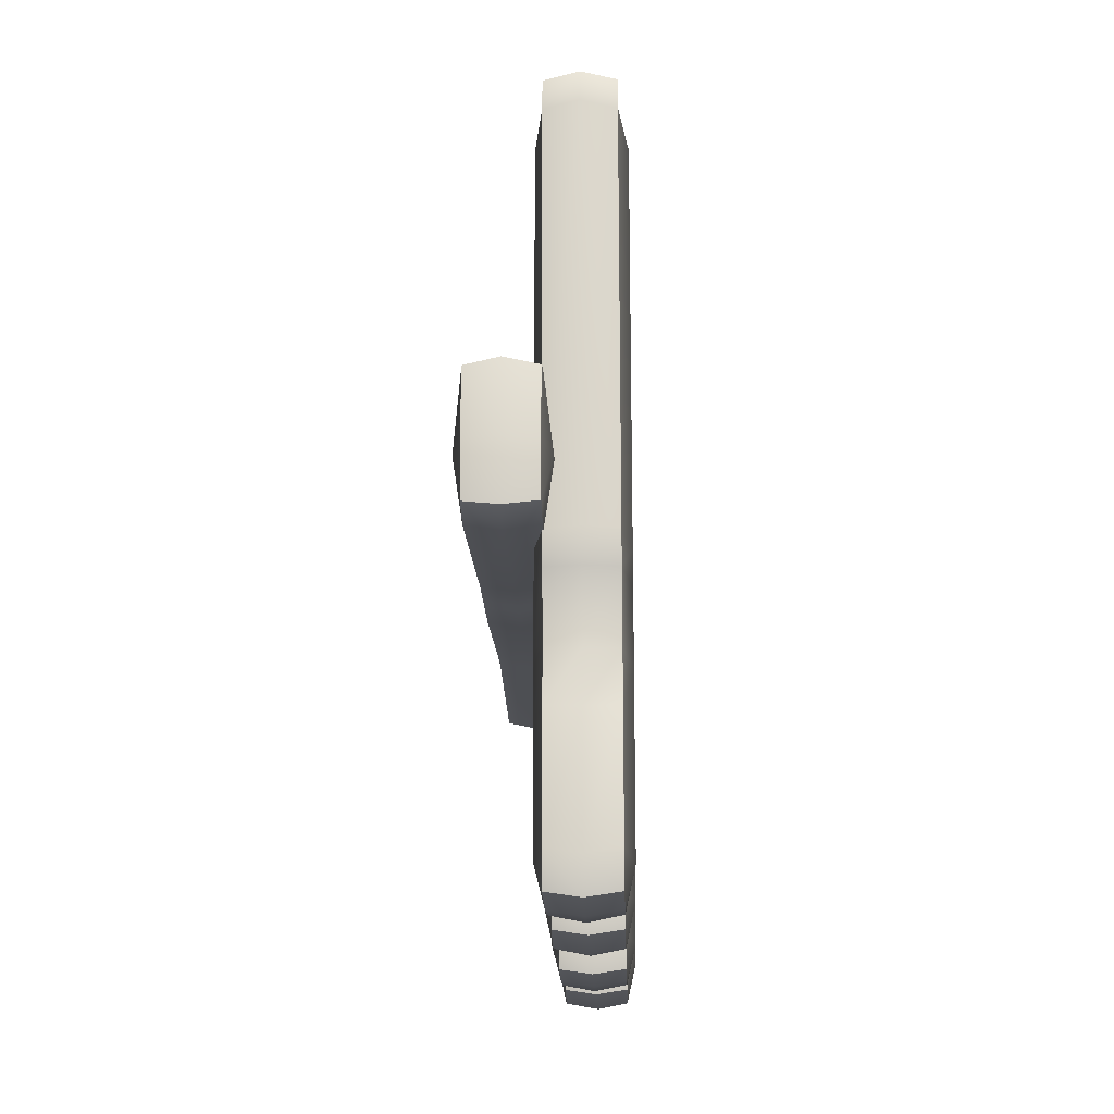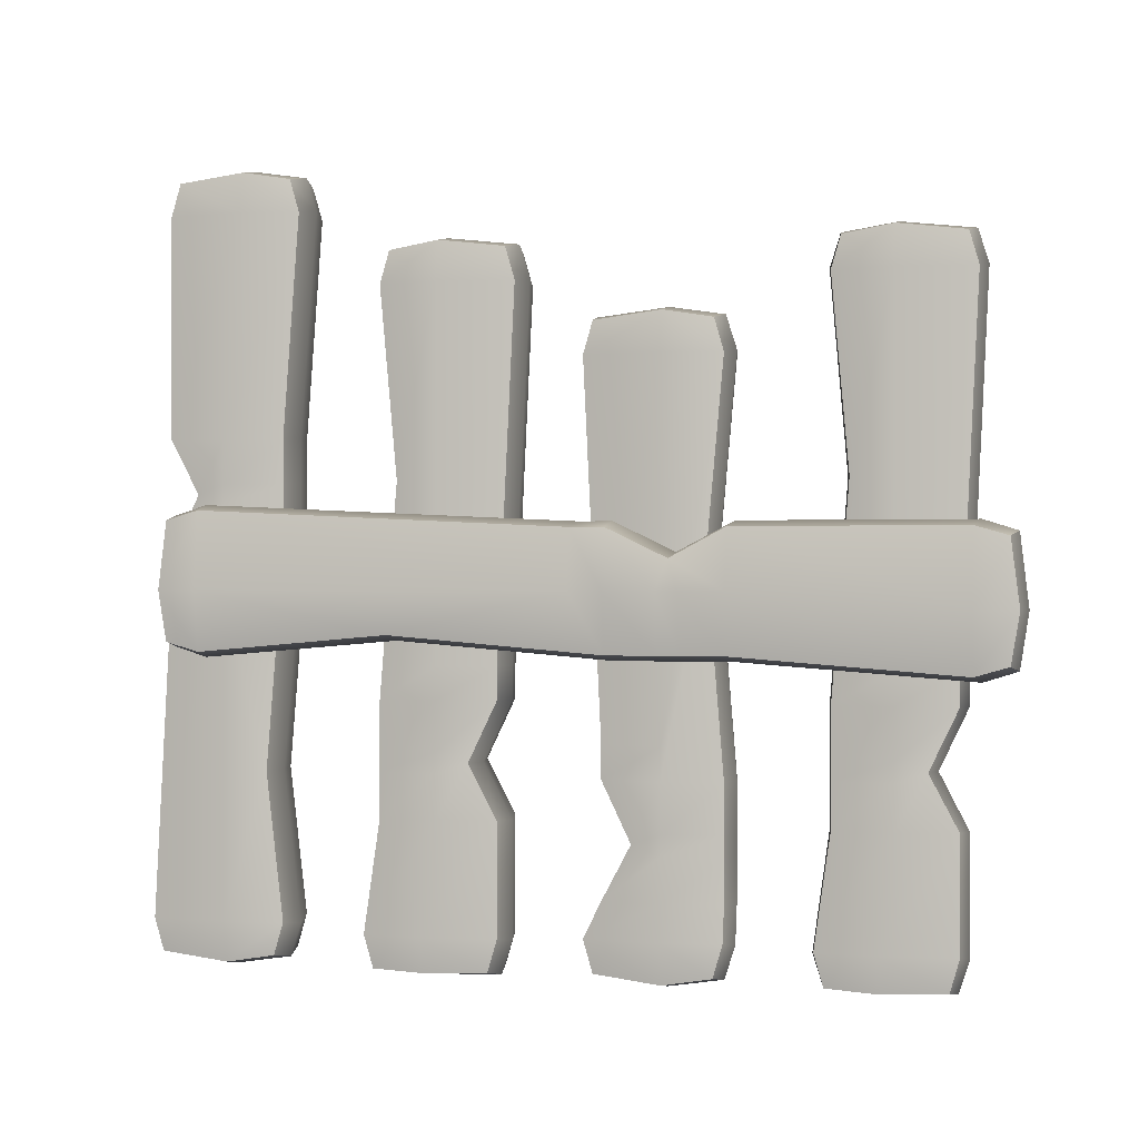
<metadata>
{"format":"obj","ext":"obj","renderer":"f3d","projection":"perspective","resolution":1024,"background":"white","views":[{"elev":-17.7,"azim":1.8,"up":"+Y"},{"elev":-0.1,"azim":-75.1,"up":"+Y"}]}
</metadata>
<code>
g default
v 0.2177 2.302 -0.6484
v 0.2177 2.413 -0.6159
v 0.1078 2.432 -0.6332
v 0.1078 2.319 -0.669
v 0.2177 1.651 -0.5892
v -0.002197 2.302 -0.6484
v -0.002197 2.413 -0.6159
v -0.002197 1.651 -0.5892
v 0.1078 1.651 -0.6098
v 0.2177 0.929 -0.6484
v -0.002213 0.929 -0.6484
v 0.1078 0.9275 -0.669
v 0.2177 0.7597 -0.6484
v 0.1078 0.7558 -0.669
v -0.002213 0.7597 -0.6484
v 0.2177 0.6891 -0.6484
v 0.1078 0.6843 -0.669
v -0.002213 0.6891 -0.6484
v 0.2177 0.5379 -0.6484
v 0.1078 0.5309 -0.669
v -0.002213 0.5379 -0.6484
v 0.2177 0.1501 -0.7045
v 0.1077 0.1326 -0.7251
v -0.002228 0.1501 -0.7045
v -0.002228 0.03859 -0.672
v 0.1077 0.01954 -0.6893
v 0.2177 0.03859 -0.672
v 0.2177 2.302 -0.1843
v 0.2177 2.413 -0.2168
v 0.2177 2.442 -0.4468
v 0.2487 2.302 -0.4468
v 0.2177 1.042 -0.2452
v 0.2487 1.042 -0.4468
v 0.2177 0.929 -0.2452
v 0.2487 0.929 -0.4468
v 0.2177 0.7234 -0.3437
v 0.2487 0.7597 -0.4468
v 0.2487 0.6891 -0.4468
v 0.2177 0.5379 -0.2452
v 0.2487 0.5379 -0.4468
v 0.2177 0.1501 -0.2452
v 0.2487 0.1501 -0.5029
v 0.2177 0.02997 -0.5029
v 0.2177 0.03859 -0.2776
v 0.1078 2.432 -0.1995
v 0.1078 2.319 -0.1637
v -0.002197 2.302 -0.1843
v -0.002197 2.413 -0.2168
v -0.002213 1.042 -0.2452
v 0.1078 1.042 -0.2246
v -0.002213 0.929 -0.2452
v 0.1078 0.9275 -0.2246
v -0.002213 0.7234 -0.3437
v 0.1078 0.7209 -0.3232
v -0.002213 0.5379 -0.2452
v 0.1078 0.5309 -0.2246
v -0.002228 0.1501 -0.2452
v 0.1077 0.1326 -0.2246
v 0.1077 0.01954 -0.2604
v -0.002228 0.03859 -0.2776
v -0.002197 2.442 -0.4468
v -0.03319 2.302 -0.4468
v -0.03319 1.042 -0.4468
v -0.0332 0.929 -0.4468
v -0.0332 0.7597 -0.4468
v -0.0332 0.6891 -0.4468
v -0.0332 0.5379 -0.4468
v -0.0332 0.1501 -0.5029
v -0.002228 0.02997 -0.5029
v 0.1078 2.461 -0.4468
v 0.1077 0.01052 -0.5029
g polySurface1 Fence_Wood
f 1 3 2
f 1 4 3
f 5 4 1
f 3 4 6
f 3 6 7
f 4 8 6
f 5 9 4
f 4 9 8
f 10 9 5
f 9 11 8
f 10 12 9
f 9 12 11
f 13 12 10
f 11 12 14
f 13 14 12
f 11 14 15
f 16 14 13
f 15 14 17
f 16 17 14
f 15 17 18
f 19 17 16
f 18 17 20
f 19 20 17
f 18 20 21
f 22 20 19
f 21 20 23
f 22 23 20
f 21 23 24
f 25 24 23
f 25 23 26
f 26 23 22
f 26 22 27
f 28 30 29
f 28 31 30
f 32 31 28
f 30 31 1
f 30 1 2
f 32 33 31
f 1 31 33
f 34 33 32
f 1 33 5
f 34 35 33
f 35 5 33
f 35 10 5
f 36 35 34
f 37 10 35
f 36 37 35
f 37 13 10
f 36 38 37
f 38 13 37
f 39 38 36
f 38 16 13
f 39 40 38
f 40 16 38
f 40 19 16
f 41 40 39
f 42 19 40
f 41 42 40
f 42 22 19
f 27 22 42
f 27 42 43
f 43 42 41
f 43 41 44
f 45 28 29
f 45 46 28
f 46 32 28
f 47 46 45
f 47 45 48
f 49 46 47
f 46 50 32
f 49 50 46
f 51 50 49
f 50 34 32
f 51 52 50
f 50 52 34
f 53 52 51
f 34 52 54
f 53 54 52
f 34 54 36
f 55 54 53
f 36 54 56
f 55 56 54
f 36 56 39
f 57 56 55
f 39 56 58
f 57 58 56
f 39 58 41
f 44 41 58
f 44 58 59
f 59 58 57
f 59 57 60
f 61 47 48
f 61 62 47
f 6 62 61
f 6 61 7
f 8 62 6
f 47 62 63
f 8 63 62
f 47 63 49
f 11 63 8
f 64 49 63
f 11 64 63
f 64 51 49
f 15 64 11
f 65 51 64
f 15 65 64
f 18 65 15
f 65 53 51
f 18 66 65
f 66 53 65
f 21 66 18
f 67 53 66
f 21 67 66
f 67 55 53
f 24 67 21
f 68 55 67
f 24 68 67
f 68 57 55
f 60 57 68
f 60 68 69
f 69 68 24
f 69 24 25
f 30 45 29
f 30 70 45
f 3 70 30
f 3 30 2
f 7 70 3
f 7 61 70
f 45 70 61
f 45 61 48
f 59 43 44
f 59 71 43
f 60 71 59
f 60 69 71
f 43 71 26
f 26 71 69
f 43 26 27
f 26 69 25
g default
v 0.002228 1.088 -1.204
v 0.002228 1.12 -1.316
v -0.1077 1.103 -1.335
v -0.1077 1.067 -1.222
v 0.002228 1.147 -0.5536
v -0.2177 1.088 -1.204
v -0.2177 1.12 -1.316
v -0.2177 1.147 -0.5536
v -0.1077 1.127 -0.5536
v 0.002213 1.088 0.1685
v -0.2177 1.088 0.1685
v -0.1078 1.067 0.1701
v 0.002197 1.088 0.3378
v -0.1078 1.067 0.3418
v -0.2177 1.088 0.3378
v 0.002197 1.088 0.4084
v -0.1078 1.067 0.4133
v -0.2177 1.088 0.4084
v 0.002197 1.088 0.5596
v -0.1078 1.067 0.5666
v -0.2177 1.088 0.5596
v 0.002182 1.032 1.316
v -0.1078 1.011 1.333
v -0.2178 1.032 1.316
v -0.2178 1.064 1.427
v -0.1078 1.047 1.446
v 0.002182 1.064 1.427
v 0.002228 1.552 -1.204
v 0.002228 1.52 -1.316
v 0.002243 1.29 -1.344
v 0.03322 1.29 -1.204
v 0.002213 1.491 0.0556
v 0.03319 1.29 0.0556
v 0.002213 1.491 0.1685
v 0.03319 1.29 0.1685
v 0.002197 1.393 0.3742
v 0.03319 1.29 0.3378
v 0.03319 1.29 0.4084
v 0.002197 1.491 0.5596
v 0.03319 1.29 0.5596
v 0.002182 1.491 1.316
v 0.03317 1.233 1.316
v 0.002182 1.233 1.456
v 0.002182 1.459 1.427
v -0.1077 1.537 -1.335
v -0.1077 1.573 -1.222
v -0.2177 1.552 -1.204
v -0.2177 1.52 -1.316
v -0.2177 1.491 0.0556
v -0.1078 1.512 0.0556
v -0.2177 1.491 0.1685
v -0.1078 1.512 0.1701
v -0.2177 1.393 0.3742
v -0.1078 1.413 0.3767
v -0.2177 1.491 0.5596
v -0.1078 1.512 0.5666
v -0.2178 1.491 1.316
v -0.1078 1.512 1.333
v -0.1078 1.476 1.446
v -0.2178 1.459 1.427
v -0.2177 1.29 -1.344
v -0.2487 1.29 -1.204
v -0.2487 1.29 0.0556
v -0.2487 1.29 0.1685
v -0.2487 1.29 0.3378
v -0.2487 1.29 0.4084
v -0.2487 1.29 0.5596
v -0.2487 1.233 1.316
v -0.2178 1.233 1.456
v -0.1077 1.29 -1.364
v -0.1078 1.233 1.475
g Fence_Wood polySurface2
f 72 74 73
f 72 75 74
f 76 75 72
f 74 75 77
f 74 77 78
f 75 79 77
f 76 80 75
f 75 80 79
f 81 80 76
f 80 82 79
f 81 83 80
f 80 83 82
f 84 83 81
f 82 83 85
f 84 85 83
f 82 85 86
f 87 85 84
f 86 85 88
f 87 88 85
f 86 88 89
f 90 88 87
f 89 88 91
f 90 91 88
f 89 91 92
f 93 91 90
f 92 91 94
f 93 94 91
f 92 94 95
f 96 95 94
f 96 94 97
f 97 94 93
f 97 93 98
f 99 101 100
f 99 102 101
f 103 102 99
f 101 102 72
f 101 72 73
f 103 104 102
f 72 102 104
f 105 104 103
f 72 104 76
f 105 106 104
f 106 76 104
f 106 81 76
f 107 106 105
f 108 81 106
f 107 108 106
f 108 84 81
f 107 109 108
f 109 84 108
f 110 109 107
f 109 87 84
f 110 111 109
f 111 87 109
f 111 90 87
f 112 111 110
f 113 90 111
f 112 113 111
f 113 93 90
f 98 93 113
f 98 113 114
f 114 113 112
f 114 112 115
f 116 99 100
f 116 117 99
f 117 103 99
f 118 117 116
f 118 116 119
f 120 117 118
f 117 121 103
f 120 121 117
f 122 121 120
f 121 105 103
f 122 123 121
f 121 123 105
f 124 123 122
f 105 123 125
f 124 125 123
f 105 125 107
f 126 125 124
f 107 125 127
f 126 127 125
f 107 127 110
f 128 127 126
f 110 127 129
f 128 129 127
f 110 129 112
f 115 112 129
f 115 129 130
f 130 129 128
f 130 128 131
f 132 118 119
f 132 133 118
f 77 133 132
f 77 132 78
f 79 133 77
f 118 133 134
f 79 134 133
f 118 134 120
f 82 134 79
f 135 120 134
f 82 135 134
f 135 122 120
f 86 135 82
f 136 122 135
f 86 136 135
f 89 136 86
f 136 124 122
f 89 137 136
f 137 124 136
f 92 137 89
f 138 124 137
f 92 138 137
f 138 126 124
f 95 138 92
f 139 126 138
f 95 139 138
f 139 128 126
f 131 128 139
f 131 139 140
f 140 139 95
f 140 95 96
f 101 116 100
f 101 141 116
f 74 141 101
f 74 101 73
f 78 141 74
f 78 132 141
f 116 141 132
f 116 132 119
f 130 114 115
f 130 142 114
f 131 142 130
f 131 140 142
f 114 142 97
f 97 142 140
f 114 97 98
f 97 140 96
g default
v 0.2177 2.302 0.8516
v 0.2177 2.413 0.8841
v 0.1078 2.432 0.8668
v 0.1078 2.319 0.831
v 0.2177 1.651 0.9108
v -0.002197 2.302 0.8516
v -0.002197 2.413 0.8841
v -0.002213 1.651 0.9108
v 0.1078 1.651 0.8902
v 0.2177 0.929 0.8516
v -0.002213 0.929 0.8516
v 0.1078 0.9275 0.831
v 0.2177 0.7597 0.8516
v 0.1077 0.7558 0.831
v -0.002213 0.7597 0.8516
v 0.2177 0.6891 0.8516
v 0.1077 0.6843 0.831
v -0.002228 0.6891 0.8516
v 0.2177 0.5379 0.8516
v 0.1077 0.5309 0.831
v -0.002228 0.5379 0.8516
v 0.2177 0.1501 0.7955
v 0.1077 0.1326 0.7749
v -0.002228 0.1501 0.7955
v -0.002228 0.03859 0.828
v 0.1077 0.01954 0.8107
v 0.2177 0.03859 0.828
v 0.2178 2.302 1.316
v 0.2178 2.413 1.283
v 0.2177 2.442 1.053
v 0.2487 2.302 1.053
v 0.2177 1.042 1.255
v 0.2487 1.042 1.053
v 0.2177 0.929 1.255
v 0.2487 0.929 1.053
v 0.2177 0.7234 1.156
v 0.2487 0.7597 1.053
v 0.2487 0.6891 1.053
v 0.2177 0.5379 1.255
v 0.2487 0.5379 1.053
v 0.2177 0.1501 1.255
v 0.2487 0.1501 0.9971
v 0.2177 0.02676 0.9971
v 0.2177 0.03859 1.222
v 0.1078 2.432 1.3
v 0.1078 2.319 1.336
v -0.002182 2.302 1.316
v -0.002182 2.413 1.283
v -0.002197 1.042 1.255
v 0.1078 1.042 1.275
v -0.002197 0.929 1.255
v 0.1078 0.9275 1.275
v -0.002213 0.7234 1.156
v 0.1078 0.7209 1.177
v -0.002213 0.5379 1.255
v 0.1078 0.5309 1.275
v -0.002213 0.1501 1.255
v 0.1078 0.1326 1.275
v 0.1077 0.01954 1.24
v -0.002228 0.03859 1.222
v -0.002197 2.442 1.053
v -0.03317 2.302 1.053
v -0.03319 1.042 1.053
v -0.0332 0.929 1.053
v -0.0332 0.7597 1.053
v -0.0332 0.6891 1.053
v -0.0332 0.5379 1.053
v -0.03322 0.1501 0.9971
v -0.002228 0.02676 0.9971
v 0.1078 2.461 1.053
v 0.1077 0.007315 0.9971
g Fence_Wood polySurface3
f 143 145 144
f 143 146 145
f 147 146 143
f 145 146 148
f 145 148 149
f 146 150 148
f 147 151 146
f 146 151 150
f 152 151 147
f 151 153 150
f 152 154 151
f 151 154 153
f 155 154 152
f 153 154 156
f 155 156 154
f 153 156 157
f 158 156 155
f 157 156 159
f 158 159 156
f 157 159 160
f 161 159 158
f 160 159 162
f 161 162 159
f 160 162 163
f 164 162 161
f 163 162 165
f 164 165 162
f 163 165 166
f 167 166 165
f 167 165 168
f 168 165 164
f 168 164 169
f 170 172 171
f 170 173 172
f 174 173 170
f 172 173 143
f 172 143 144
f 174 175 173
f 143 173 175
f 176 175 174
f 143 175 147
f 176 177 175
f 177 147 175
f 177 152 147
f 178 177 176
f 179 152 177
f 178 179 177
f 179 155 152
f 178 180 179
f 180 155 179
f 181 180 178
f 180 158 155
f 181 182 180
f 182 158 180
f 182 161 158
f 183 182 181
f 184 161 182
f 183 184 182
f 184 164 161
f 169 164 184
f 169 184 185
f 185 184 183
f 185 183 186
f 187 170 171
f 187 188 170
f 188 174 170
f 189 188 187
f 189 187 190
f 191 188 189
f 188 192 174
f 191 192 188
f 193 192 191
f 192 176 174
f 193 194 192
f 192 194 176
f 195 194 193
f 176 194 196
f 195 196 194
f 176 196 178
f 197 196 195
f 178 196 198
f 197 198 196
f 178 198 181
f 199 198 197
f 181 198 200
f 199 200 198
f 181 200 183
f 186 183 200
f 186 200 201
f 201 200 199
f 201 199 202
f 203 189 190
f 203 204 189
f 148 204 203
f 148 203 149
f 150 204 148
f 189 204 205
f 150 205 204
f 189 205 191
f 153 205 150
f 206 191 205
f 153 206 205
f 206 193 191
f 157 206 153
f 207 193 206
f 157 207 206
f 160 207 157
f 207 195 193
f 160 208 207
f 208 195 207
f 163 208 160
f 209 195 208
f 163 209 208
f 209 197 195
f 166 209 163
f 210 197 209
f 166 210 209
f 210 199 197
f 202 199 210
f 202 210 211
f 211 210 166
f 211 166 167
f 172 187 171
f 172 212 187
f 145 212 172
f 145 172 144
f 149 212 145
f 149 203 212
f 187 212 203
f 187 203 190
f 201 185 186
f 201 213 185
f 202 213 201
f 202 211 213
f 185 213 168
f 168 213 211
f 185 168 169
f 168 211 167
g default
v -0.002213 2.052 0.5096
v -0.002213 2.163 0.4771
v 0.1078 2.182 0.4944
v 0.1078 2.069 0.5302
v -0.002213 1.401 0.4505
v 0.2177 2.052 0.5096
v 0.2177 2.163 0.4771
v 0.2177 1.401 0.4505
v 0.1078 1.401 0.471
v -0.002197 0.679 0.5096
v 0.2177 0.679 0.5096
v 0.1078 0.6775 0.5302
v -0.002197 0.5097 0.5096
v 0.1078 0.5058 0.5302
v 0.2177 0.5097 0.5096
v -0.002197 0.4391 0.5096
v 0.1078 0.4343 0.5302
v 0.2177 0.4391 0.5096
v -0.002197 0.2879 0.5096
v 0.1078 0.2809 0.5302
v 0.2177 0.2879 0.5096
v -0.002197 0.1639 0.5044
v 0.1078 0.1464 0.5249
v 0.2177 0.1639 0.5044
v 0.2177 0.05242 0.4719
v 0.1078 0.03337 0.4891
v -0.002197 0.05242 0.4719
v -0.002228 2.052 0.0455
v -0.002228 2.163 0.07799
v -0.002228 2.192 0.308
v -0.0332 2.052 0.308
v -0.002213 0.7919 0.1064
v -0.03319 0.7919 0.308
v -0.002213 0.679 0.1064
v -0.03319 0.679 0.308
v -0.002213 0.4734 0.2049
v -0.03319 0.5097 0.308
v -0.03319 0.4391 0.308
v -0.002213 0.2879 0.1064
v -0.03319 0.2879 0.308
v -0.002197 0.1639 0.04503
v -0.03319 0.1639 0.3028
v -0.002197 0.02391 0.3028
v -0.002197 0.05243 0.07752
v 0.1077 2.182 0.06075
v 0.1077 2.069 0.02495
v 0.2177 2.052 0.04549
v 0.2177 2.163 0.07799
v 0.2177 0.7919 0.1064
v 0.1078 0.7919 0.08585
v 0.2177 0.679 0.1064
v 0.1078 0.6775 0.08585
v 0.2177 0.4734 0.2049
v 0.1078 0.4709 0.1844
v 0.2177 0.2879 0.1064
v 0.1078 0.2809 0.08583
v 0.2177 0.1639 0.04503
v 0.1078 0.1464 0.02448
v 0.1078 0.03337 0.06027
v 0.2177 0.05243 0.07752
v 0.2177 2.192 0.308
v 0.2487 2.052 0.308
v 0.2487 0.7919 0.308
v 0.2487 0.679 0.308
v 0.2487 0.5097 0.308
v 0.2487 0.4391 0.308
v 0.2487 0.2879 0.308
v 0.2487 0.1639 0.3028
v 0.2177 0.02391 0.3028
v 0.1077 2.211 0.308
v 0.1078 0.004453 0.3028
g Fence_Wood polySurface4
f 214 216 215
f 214 217 216
f 218 217 214
f 216 217 219
f 216 219 220
f 217 221 219
f 218 222 217
f 217 222 221
f 223 222 218
f 222 224 221
f 223 225 222
f 222 225 224
f 226 225 223
f 224 225 227
f 226 227 225
f 224 227 228
f 229 227 226
f 228 227 230
f 229 230 227
f 228 230 231
f 232 230 229
f 231 230 233
f 232 233 230
f 231 233 234
f 235 233 232
f 234 233 236
f 235 236 233
f 234 236 237
f 238 237 236
f 238 236 239
f 239 236 235
f 239 235 240
f 241 243 242
f 241 244 243
f 245 244 241
f 243 244 214
f 243 214 215
f 245 246 244
f 214 244 246
f 247 246 245
f 214 246 218
f 247 248 246
f 248 218 246
f 248 223 218
f 249 248 247
f 250 223 248
f 249 250 248
f 250 226 223
f 249 251 250
f 251 226 250
f 252 251 249
f 251 229 226
f 252 253 251
f 253 229 251
f 253 232 229
f 254 253 252
f 255 232 253
f 254 255 253
f 255 235 232
f 240 235 255
f 240 255 256
f 256 255 254
f 256 254 257
f 258 241 242
f 258 259 241
f 259 245 241
f 260 259 258
f 260 258 261
f 262 259 260
f 259 263 245
f 262 263 259
f 264 263 262
f 263 247 245
f 264 265 263
f 263 265 247
f 266 265 264
f 247 265 267
f 266 267 265
f 247 267 249
f 268 267 266
f 249 267 269
f 268 269 267
f 249 269 252
f 270 269 268
f 252 269 271
f 270 271 269
f 252 271 254
f 257 254 271
f 257 271 272
f 272 271 270
f 272 270 273
f 274 260 261
f 274 275 260
f 219 275 274
f 219 274 220
f 221 275 219
f 260 275 276
f 221 276 275
f 260 276 262
f 224 276 221
f 277 262 276
f 224 277 276
f 277 264 262
f 228 277 224
f 278 264 277
f 228 278 277
f 231 278 228
f 278 266 264
f 231 279 278
f 279 266 278
f 234 279 231
f 280 266 279
f 234 280 279
f 280 268 266
f 237 280 234
f 281 268 280
f 237 281 280
f 281 270 268
f 273 270 281
f 273 281 282
f 282 281 237
f 282 237 238
f 243 258 242
f 243 283 258
f 216 283 243
f 216 243 215
f 220 283 216
f 220 274 283
f 258 283 274
f 258 274 261
f 272 256 257
f 272 284 256
f 273 284 272
f 273 282 284
f 256 284 239
f 239 284 282
f 256 239 240
f 239 282 238
g default
v 0.2177 0.1792 -0.9904
v 0.2177 0.06772 -1.023
v 0.1078 0.04867 -1.006
v 0.1078 0.1617 -0.9698
v 0.2177 0.6827 -1.05
v -0.002197 0.1792 -0.9904
v -0.002197 0.06772 -1.023
v -0.002197 0.6827 -1.05
v 0.1078 0.6827 -1.029
v 0.2177 1.405 -0.9904
v -0.002213 1.405 -0.9904
v 0.1078 1.406 -0.9698
v 0.2177 1.574 -0.9904
v 0.1078 1.578 -0.9698
v -0.002213 1.574 -0.9904
v 0.2177 1.645 -0.9904
v 0.1078 1.65 -0.9698
v -0.002213 1.645 -0.9904
v 0.2177 1.796 -0.9904
v 0.1078 1.803 -0.9698
v -0.002213 1.796 -0.9904
v 0.2177 2.552 -0.9343
v 0.1077 2.569 -0.9137
v -0.002228 2.552 -0.9343
v -0.002228 2.663 -0.9668
v 0.1077 2.682 -0.9495
v 0.2177 2.663 -0.9668
v 0.2177 0.1792 -1.455
v 0.2177 0.06772 -1.422
v 0.2177 0.0392 -1.192
v 0.2487 0.1792 -1.192
v 0.2177 1.292 -1.394
v 0.2487 1.292 -1.192
v 0.2177 1.405 -1.394
v 0.2487 1.405 -1.192
v 0.2177 1.611 -1.295
v 0.2487 1.574 -1.192
v 0.2487 1.645 -1.192
v 0.2177 1.796 -1.394
v 0.2487 1.796 -1.192
v 0.2177 2.552 -1.394
v 0.2487 2.552 -1.136
v 0.2177 2.692 -1.136
v 0.2177 2.663 -1.361
v 0.1078 0.04867 -1.439
v 0.1078 0.1617 -1.475
v -0.002197 0.1792 -1.455
v -0.002197 0.06772 -1.422
v -0.002213 1.292 -1.394
v 0.1078 1.292 -1.414
v -0.002213 1.405 -1.394
v 0.1078 1.406 -1.414
v -0.002213 1.611 -1.295
v 0.1078 1.613 -1.316
v -0.002213 1.796 -1.394
v 0.1078 1.803 -1.414
v -0.002228 2.552 -1.394
v 0.1077 2.569 -1.414
v 0.1077 2.682 -1.378
v -0.002228 2.663 -1.361
v -0.002197 0.0392 -1.192
v -0.03319 0.1792 -1.192
v -0.03319 1.292 -1.192
v -0.0332 1.405 -1.192
v -0.0332 1.574 -1.192
v -0.0332 1.645 -1.192
v -0.0332 1.796 -1.192
v -0.0332 2.552 -1.136
v -0.002228 2.692 -1.136
v 0.1078 0.01975 -1.192
v 0.1077 2.711 -1.136
g Fence_Wood polySurface5
f 285 287 286
f 285 288 287
f 289 288 285
f 287 288 290
f 287 290 291
f 288 292 290
f 289 293 288
f 288 293 292
f 294 293 289
f 293 295 292
f 294 296 293
f 293 296 295
f 297 296 294
f 295 296 298
f 297 298 296
f 295 298 299
f 300 298 297
f 299 298 301
f 300 301 298
f 299 301 302
f 303 301 300
f 302 301 304
f 303 304 301
f 302 304 305
f 306 304 303
f 305 304 307
f 306 307 304
f 305 307 308
f 309 308 307
f 309 307 310
f 310 307 306
f 310 306 311
f 312 314 313
f 312 315 314
f 316 315 312
f 314 315 285
f 314 285 286
f 316 317 315
f 285 315 317
f 318 317 316
f 285 317 289
f 318 319 317
f 319 289 317
f 319 294 289
f 320 319 318
f 321 294 319
f 320 321 319
f 321 297 294
f 320 322 321
f 322 297 321
f 323 322 320
f 322 300 297
f 323 324 322
f 324 300 322
f 324 303 300
f 325 324 323
f 326 303 324
f 325 326 324
f 326 306 303
f 311 306 326
f 311 326 327
f 327 326 325
f 327 325 328
f 329 312 313
f 329 330 312
f 330 316 312
f 331 330 329
f 331 329 332
f 333 330 331
f 330 334 316
f 333 334 330
f 335 334 333
f 334 318 316
f 335 336 334
f 334 336 318
f 337 336 335
f 318 336 338
f 337 338 336
f 318 338 320
f 339 338 337
f 320 338 340
f 339 340 338
f 320 340 323
f 341 340 339
f 323 340 342
f 341 342 340
f 323 342 325
f 328 325 342
f 328 342 343
f 343 342 341
f 343 341 344
f 345 331 332
f 345 346 331
f 290 346 345
f 290 345 291
f 292 346 290
f 331 346 347
f 292 347 346
f 331 347 333
f 295 347 292
f 348 333 347
f 295 348 347
f 348 335 333
f 299 348 295
f 349 335 348
f 299 349 348
f 302 349 299
f 349 337 335
f 302 350 349
f 350 337 349
f 305 350 302
f 351 337 350
f 305 351 350
f 351 339 337
f 308 351 305
f 352 339 351
f 308 352 351
f 352 341 339
f 344 341 352
f 344 352 353
f 353 352 308
f 353 308 309
f 314 329 313
f 314 354 329
f 287 354 314
f 287 314 286
f 291 354 287
f 291 345 354
f 329 354 345
f 329 345 332
f 343 327 328
f 343 355 327
f 344 355 343
f 344 353 355
f 327 355 310
f 310 355 353
f 327 310 311
f 310 353 309

</code>
